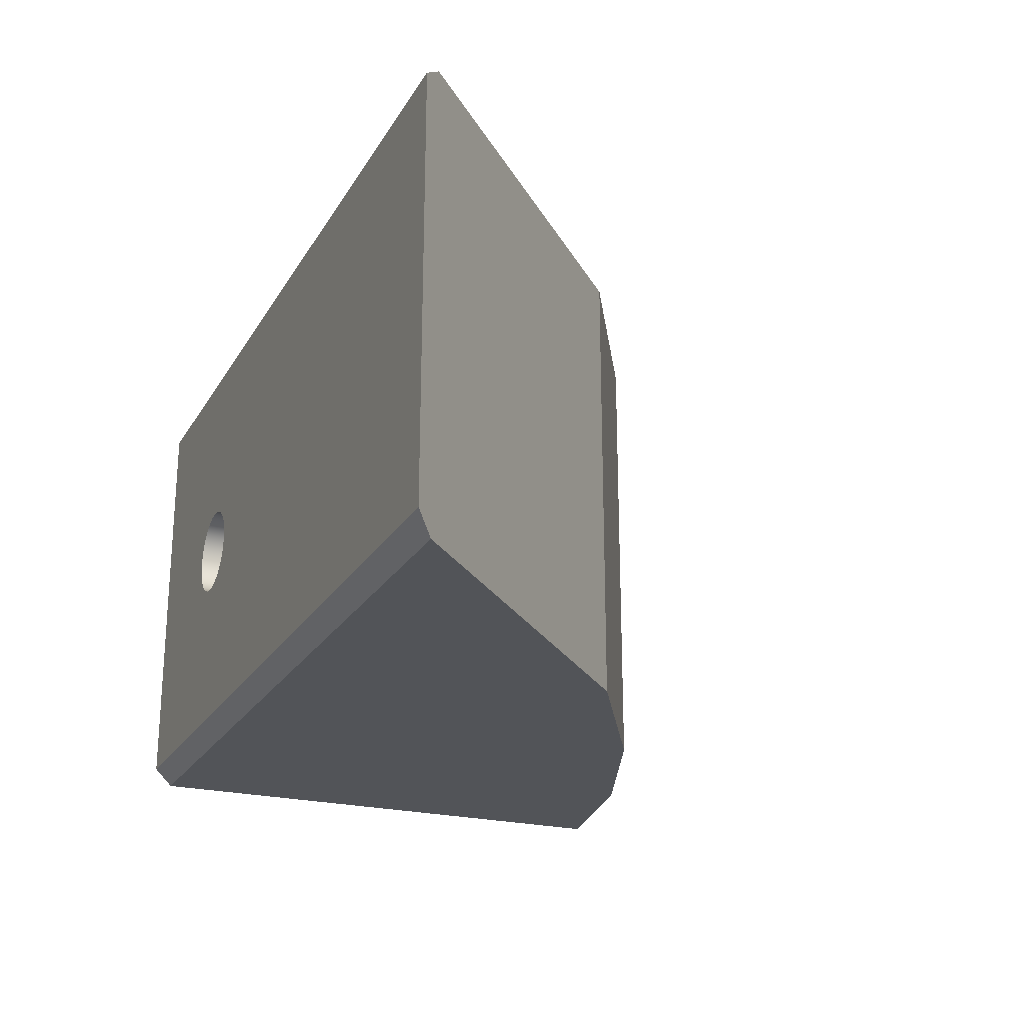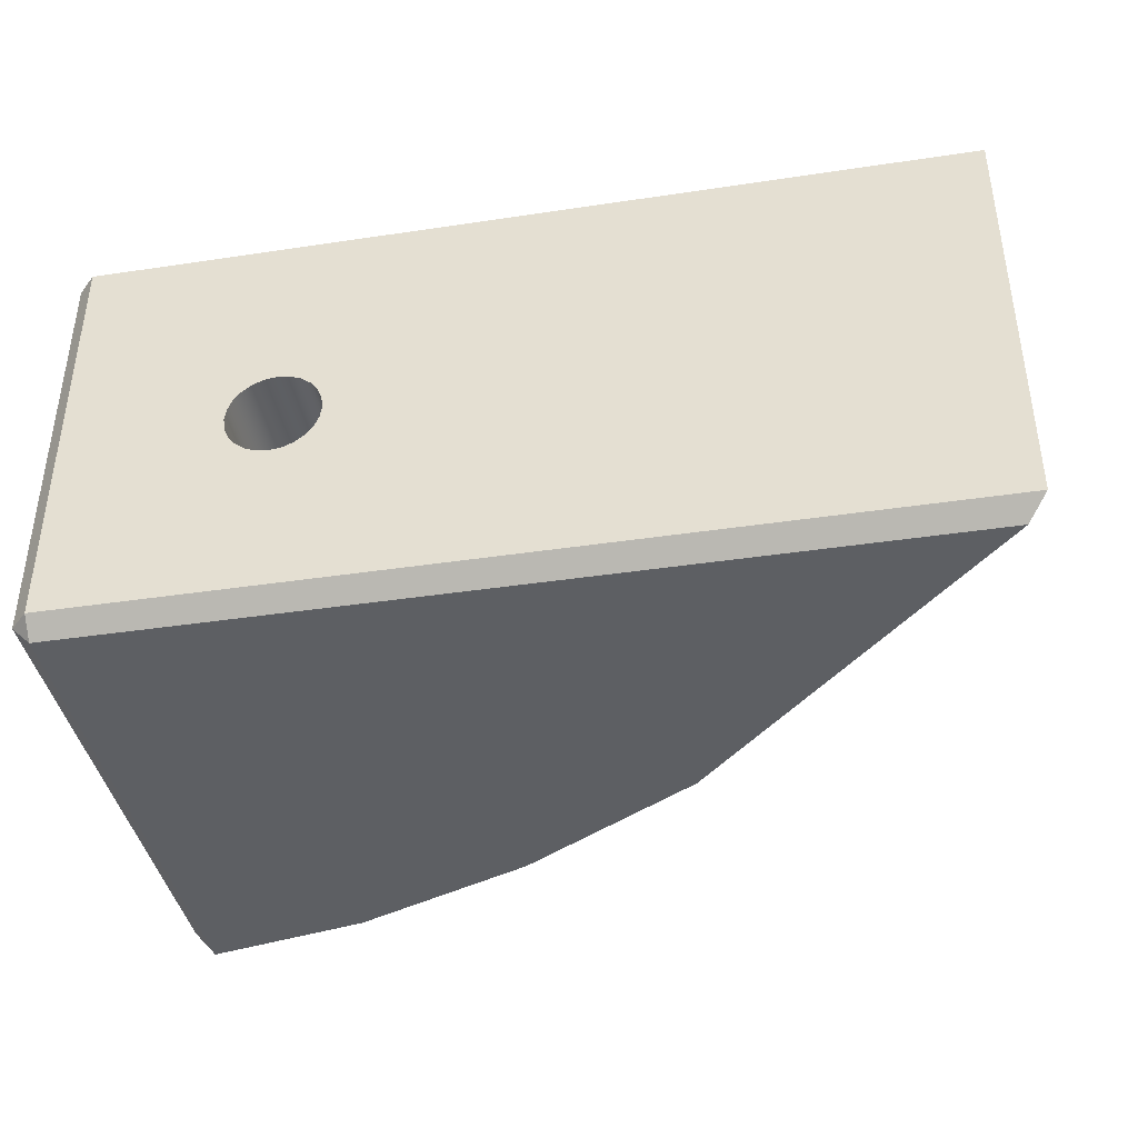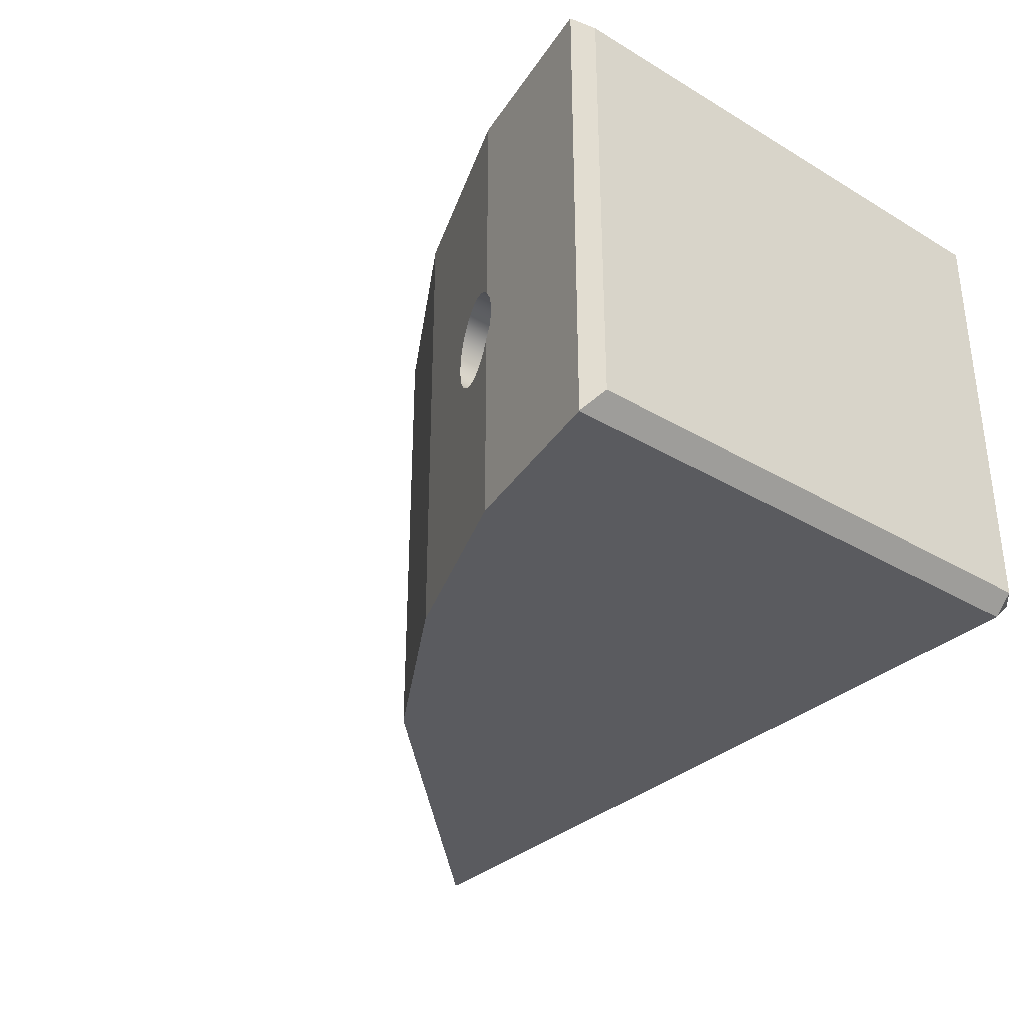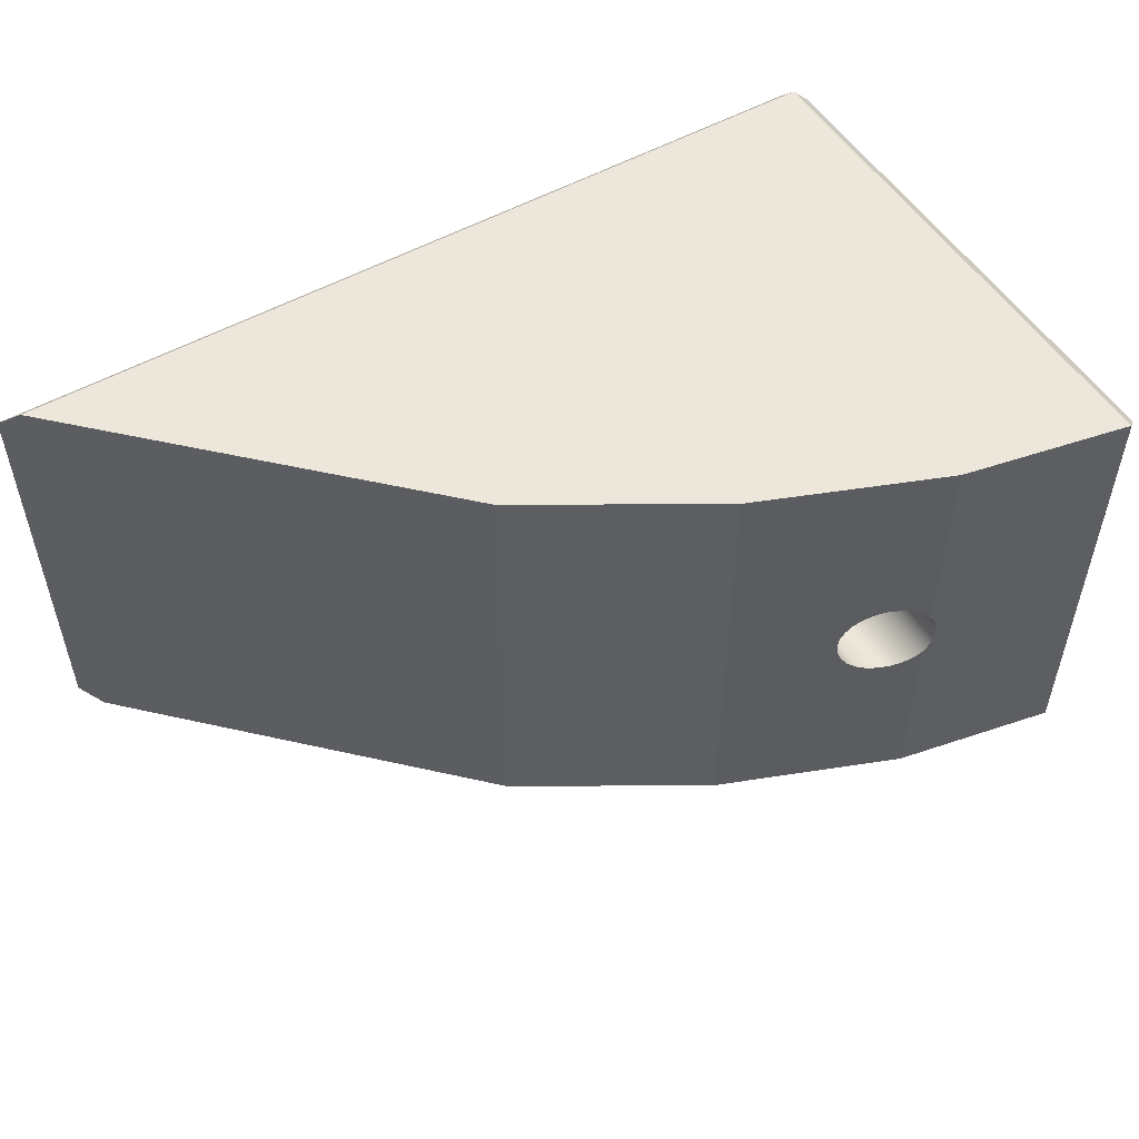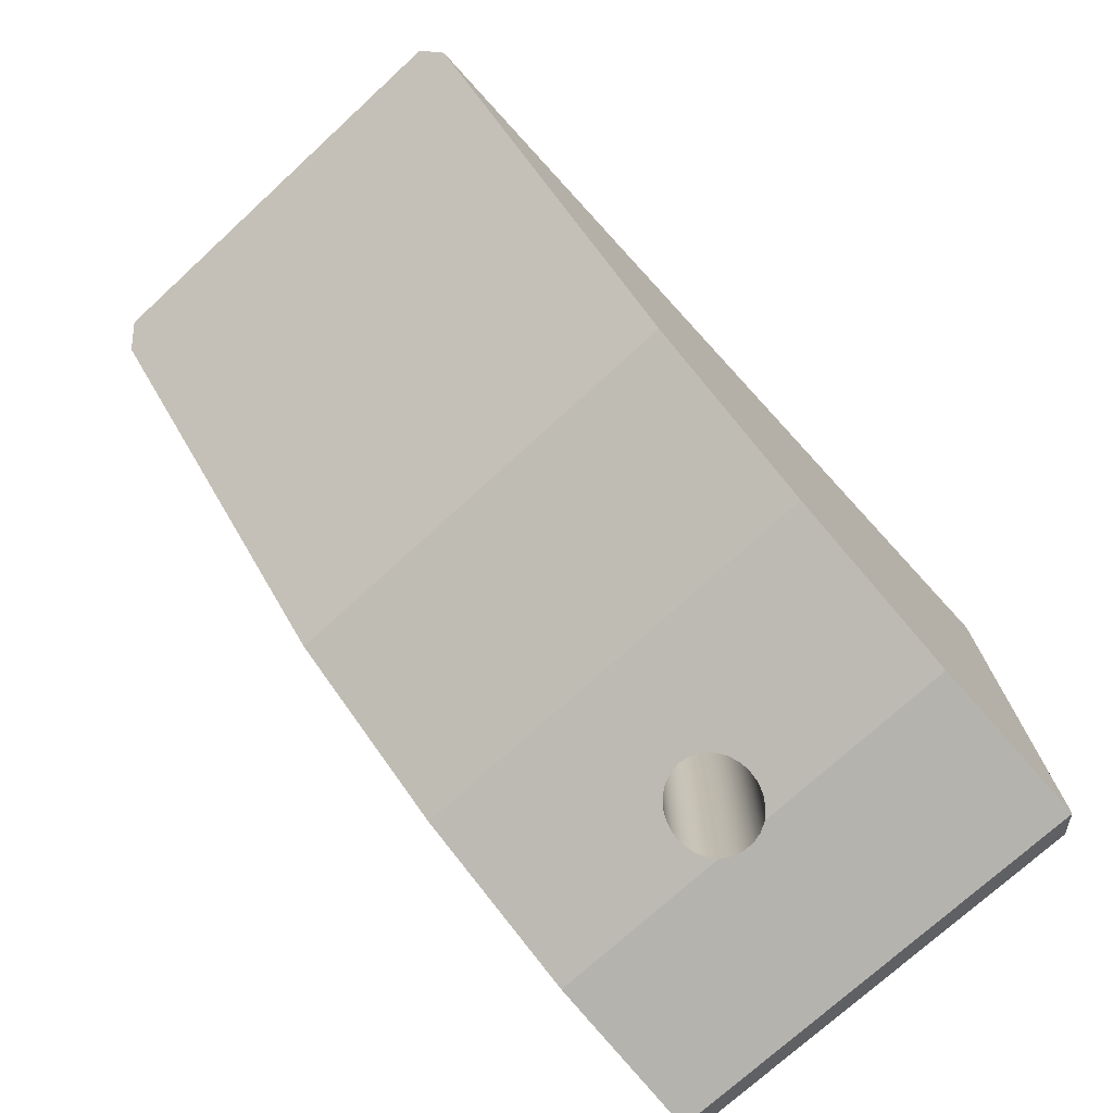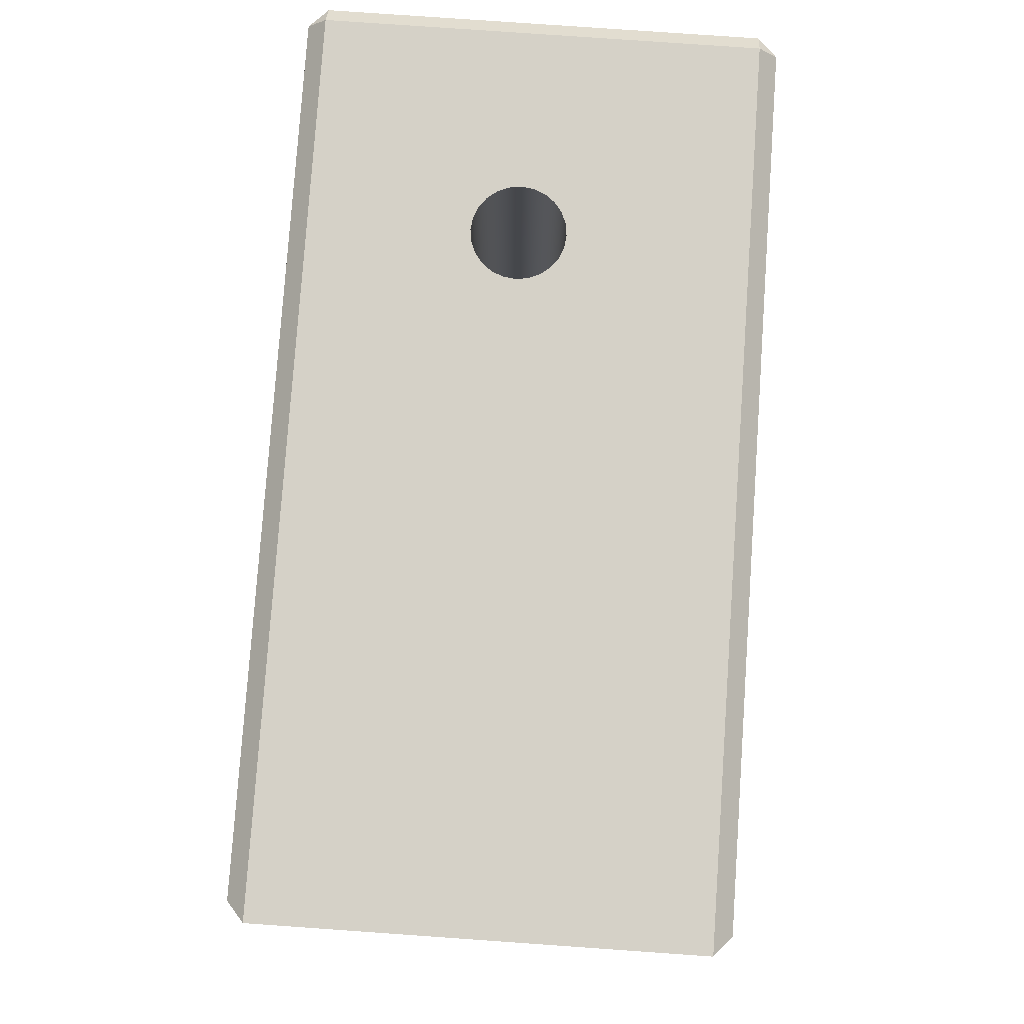
<metadata>
{"format":"obj","ext":"obj","renderer":"f3d","projection":"perspective","resolution":1024,"background":"white","views":[{"elev":-22.8,"azim":66.6,"up":"+Y"},{"elev":-40.1,"azim":10.5,"up":"+Y"},{"elev":-33.3,"azim":-129.2,"up":"+Y"},{"elev":52.4,"azim":148.7,"up":"+Y"},{"elev":-73.8,"azim":132.5,"up":"+Z"},{"elev":79.6,"azim":94.0,"up":"+Z"}]}
</metadata>
<code>
g Body1
v 0.05 0.0525 -0.14
v 0.04842 0.05529 -0.1403
v 0.0476 0.0584 -0.1405
v 0.0476 0.0616 -0.1405
v 0.04842 0.06471 -0.1403
v 0.05 0.0675 -0.14
v 0.05217 0.06974 -0.1391
v 0.05482 0.07137 -0.1381
v 0.05779 0.0723 -0.1369
v 0.0609 0.07247 -0.1356
v 0.06395 0.07186 -0.1344
v 0.06676 0.07051 -0.1333
v 0.06915 0.06852 -0.1323
v 0.07097 0.06599 -0.1316
v 0.07211 0.06309 -0.1312
v 0.0725 0.06 -0.131
v 0.07211 0.05691 -0.1312
v 0.07097 0.05401 -0.1316
v 0.06915 0.05149 -0.1323
v 0.06676 0.04949 -0.1333
v 0.06395 0.04814 -0.1344
v 0.0609 0.04753 -0.1356
v 0.05779 0.0477 -0.1369
v 0.05482 0.04863 -0.1381
v 0.05217 0.05026 -0.1391
v 0.0725 0.06 -0
v 0.07207 0.06323 -0
v 0.07082 0.06625 -0
v 0.06884 0.06884 -0
v 0.06625 0.07082 -0
v 0.06323 0.07207 -0
v 0.06 0.0725 -0
v 0.05677 0.07207 -0
v 0.05375 0.07082 -0
v 0.05116 0.06884 -0
v 0.04918 0.06625 -0
v 0.04793 0.06323 -0
v 0.0475 0.06 -0
v 0.04793 0.05677 -0
v 0.04918 0.05375 -0
v 0.05116 0.05116 -0
v 0.05375 0.04918 -0
v 0.05677 0.04793 -0
v 0.06 0.0475 -0
v 0.06323 0.04793 -0
v 0.06625 0.04918 -0
v 0.06884 0.05116 -0
v 0.07082 0.05375 -0
v 0.07207 0.05677 -0
v 0.05 0.125 -0.14
v 0.1 0.125 -0.12
v 0.1 0 -0.12
v 0.05 0 -0.14
v 0 0.005 -0.005
v 0.005 0 -0.005
v 0.005 0.005 -0
v 0.235 0 -0.005
v 0.24 0.005 -0
v 0.005 0.125 -0.005
v 0 0.12 -0.005
v 0.005 0.12 0
v 0.24 0.12 -0
v 0.235 0.125 -0.005
v 0 0.12 -0.145
v 0.005 0.125 -0.149
v 0.004903 0.1249 -0.149
v 0.005 0 -0.149
v 0 0.005 -0.145
v 0.004903 9.7e-05 -0.149
v 0.15 0 -0.09
v 0.15 0.125 -0.09
f 2 40 1
f 1 40 41
f 1 41 25
f 25 41 42
f 25 42 24
f 24 42 43
f 24 43 23
f 23 43 44
f 23 44 22
f 22 44 45
f 22 45 21
f 21 45 46
f 21 46 20
f 20 46 47
f 20 47 19
f 19 47 48
f 19 48 18
f 18 48 49
f 18 49 17
f 17 49 26
f 17 26 16
f 16 26 15
f 15 26 27
f 15 27 14
f 14 27 28
f 14 28 13
f 13 28 29
f 13 29 12
f 12 29 30
f 12 30 11
f 11 30 31
f 11 31 10
f 10 31 32
f 10 32 9
f 9 32 33
f 9 33 8
f 8 33 34
f 8 34 7
f 7 34 35
f 7 35 6
f 6 35 36
f 6 36 5
f 5 36 37
f 5 37 4
f 4 37 38
f 4 38 3
f 3 38 39
f 3 39 2
f 2 39 40
f 1 25 53
f 53 25 24
f 53 24 23
f 23 22 53
f 53 22 21
f 53 21 20
f 53 20 52
f 52 20 19
f 52 19 18
f 18 17 52
f 52 17 16
f 52 16 51
f 51 16 15
f 51 15 14
f 14 13 51
f 51 13 12
f 51 12 50
f 50 12 11
f 50 11 10
f 10 9 50
f 50 9 8
f 50 8 7
f 7 6 50
f 54 55 56
f 58 56 57
f 57 56 55
f 59 60 61
f 61 60 56
f 56 60 54
f 62 63 61
f 61 63 59
f 60 59 64
f 64 59 66
f 66 59 65
f 67 55 69
f 69 55 68
f 68 55 54
f 66 69 64
f 64 69 68
f 49 58 26
f 26 58 62
f 26 62 27
f 27 62 28
f 28 62 29
f 29 62 30
f 30 62 31
f 31 62 61
f 31 61 32
f 32 61 33
f 33 61 34
f 34 61 35
f 35 61 36
f 36 61 37
f 37 61 38
f 38 61 56
f 38 56 39
f 39 56 40
f 40 56 41
f 41 56 42
f 42 56 43
f 43 56 44
f 44 56 45
f 45 56 58
f 45 58 46
f 46 58 47
f 47 58 48
f 48 58 49
f 57 55 70
f 70 55 52
f 52 55 53
f 53 55 67
f 60 64 54
f 54 64 68
f 6 5 50
f 50 5 4
f 50 4 65
f 65 4 67
f 65 67 69
f 4 3 67
f 67 3 53
f 53 3 2
f 53 2 1
f 69 66 65
f 70 52 71
f 71 52 51
f 62 58 63
f 63 58 57
f 63 57 70
f 70 71 63
f 63 71 59
f 59 71 51
f 59 51 50
f 50 65 59

</code>
